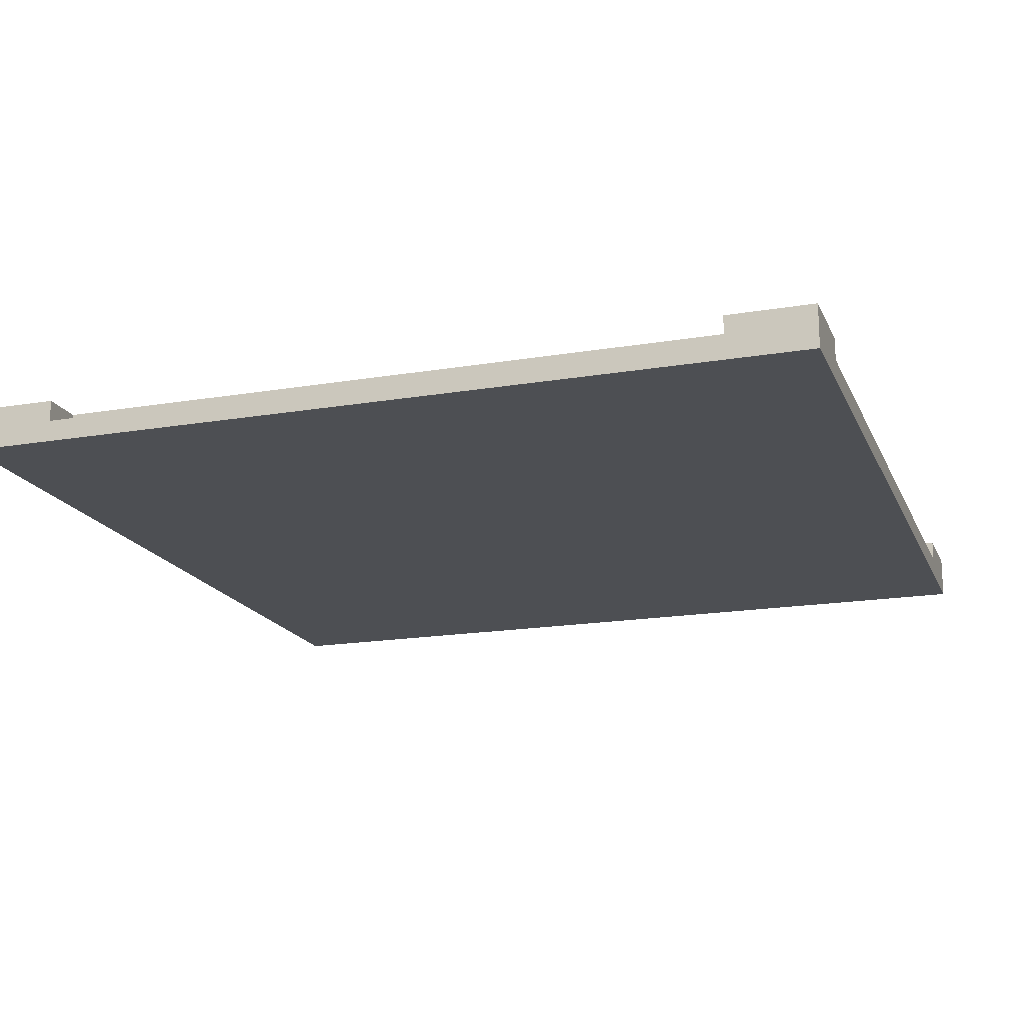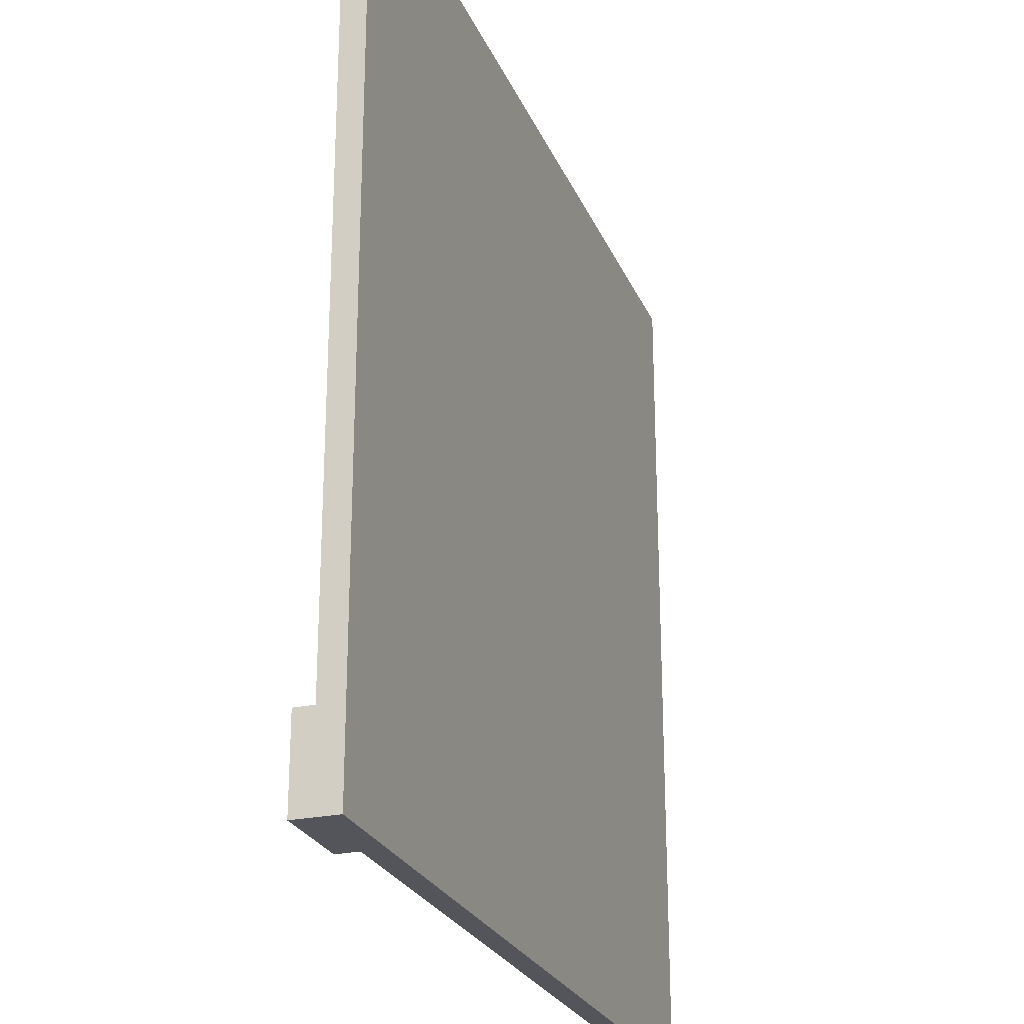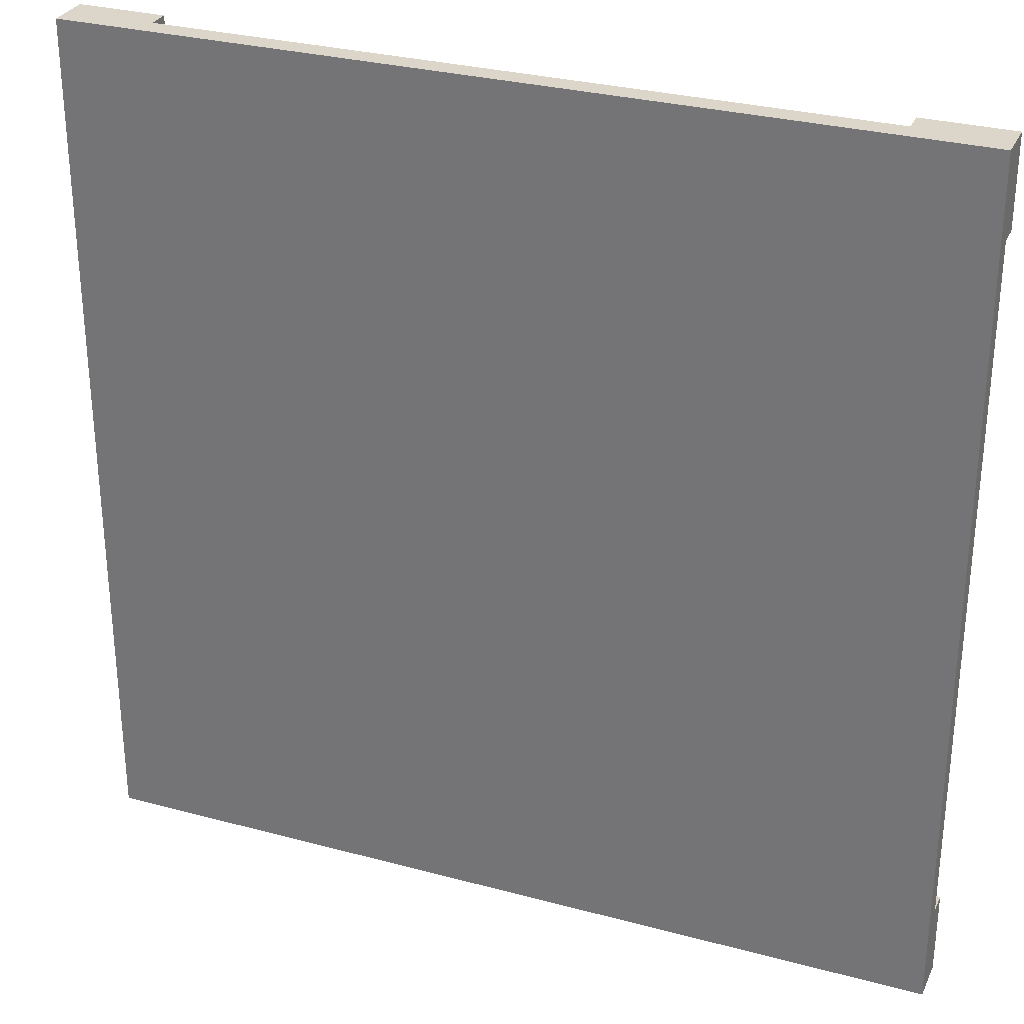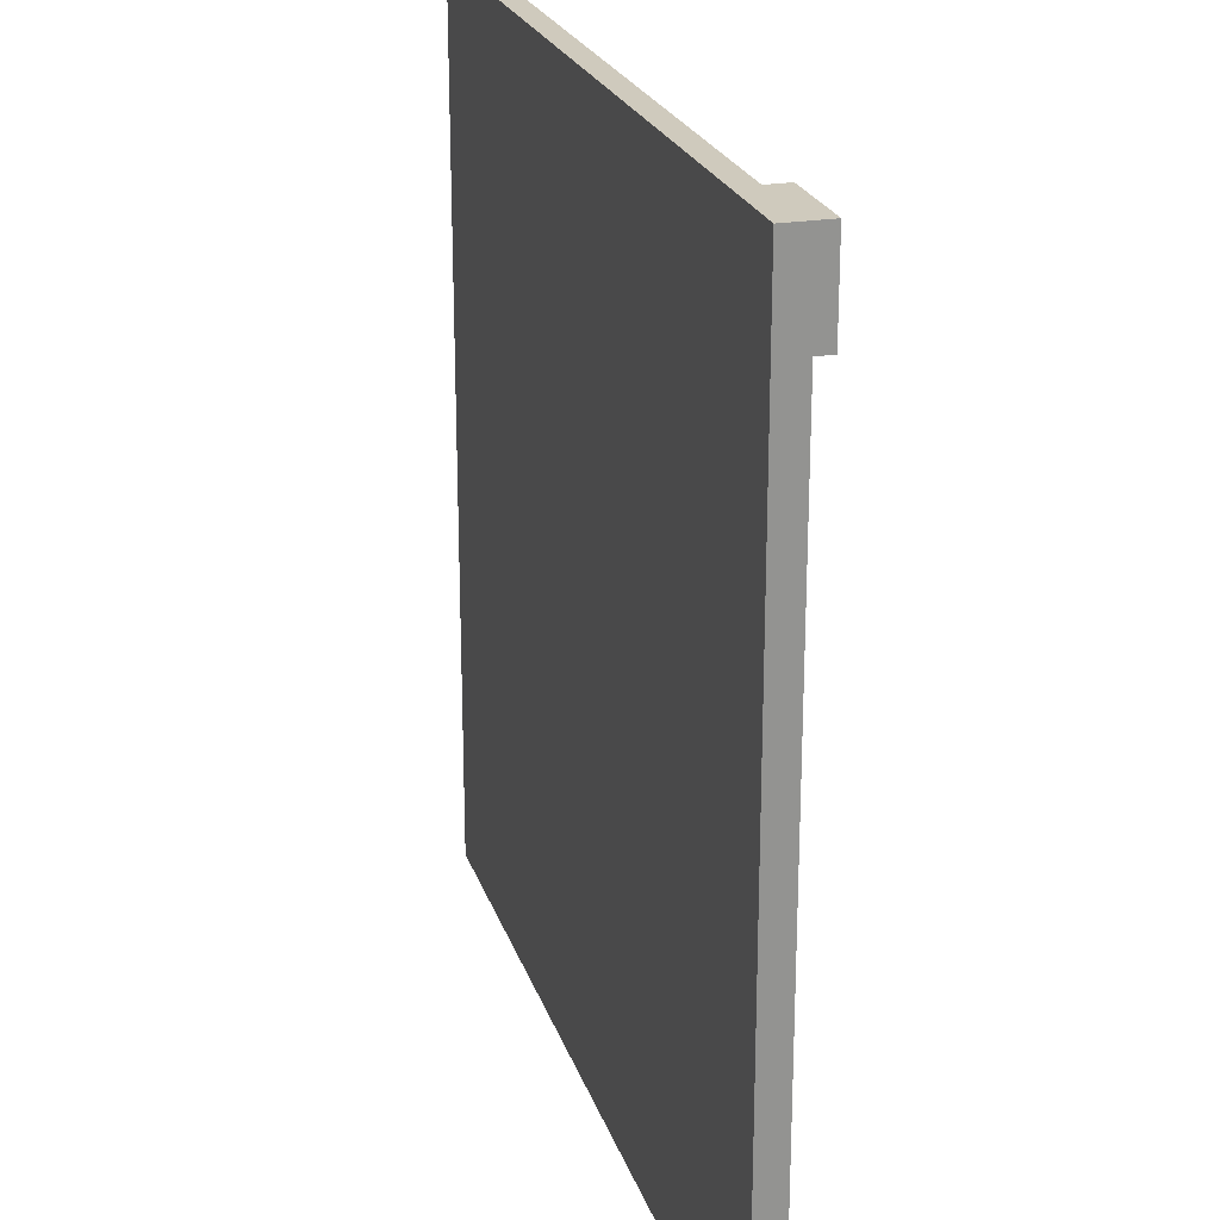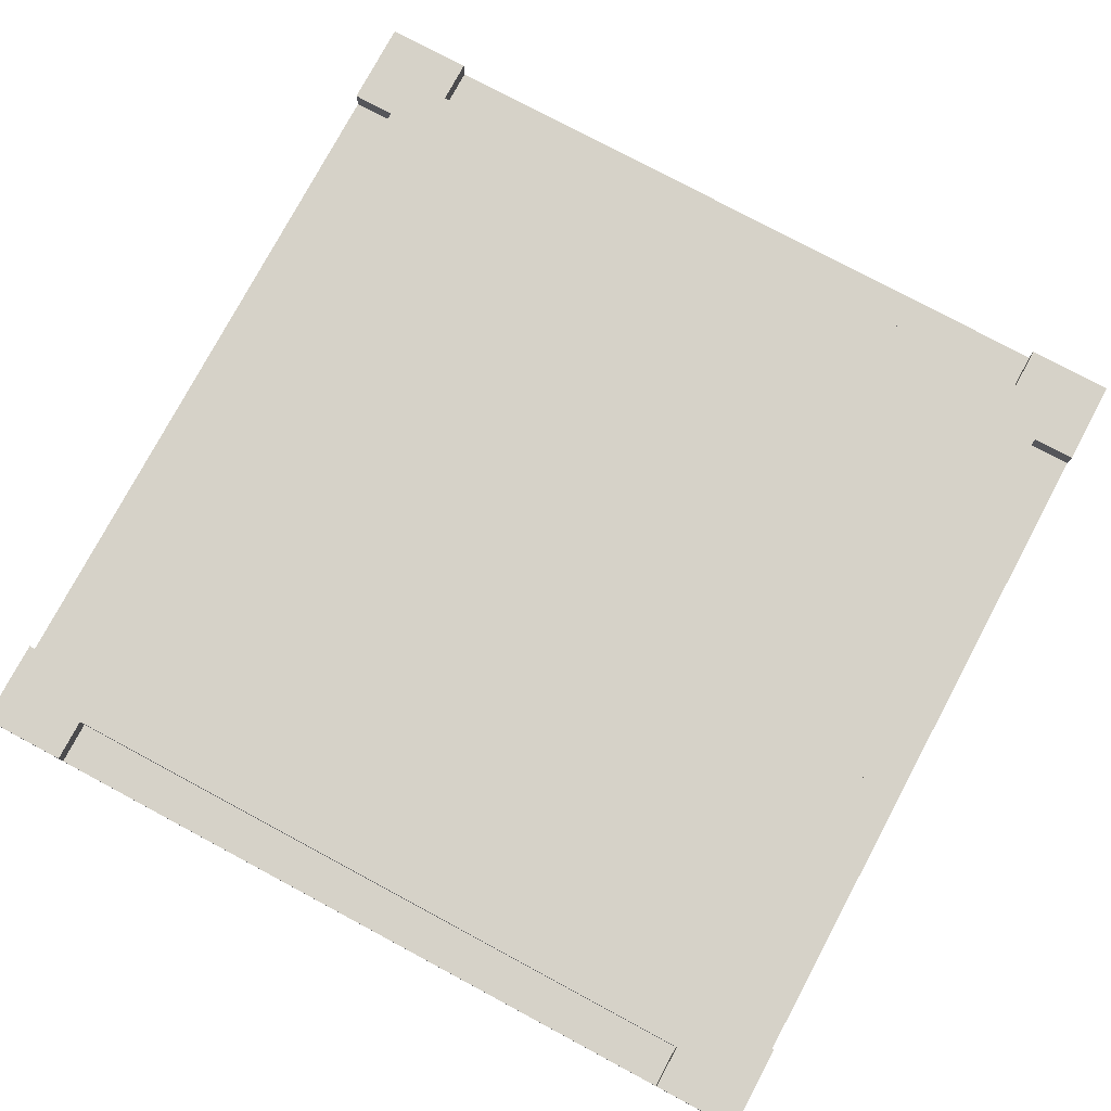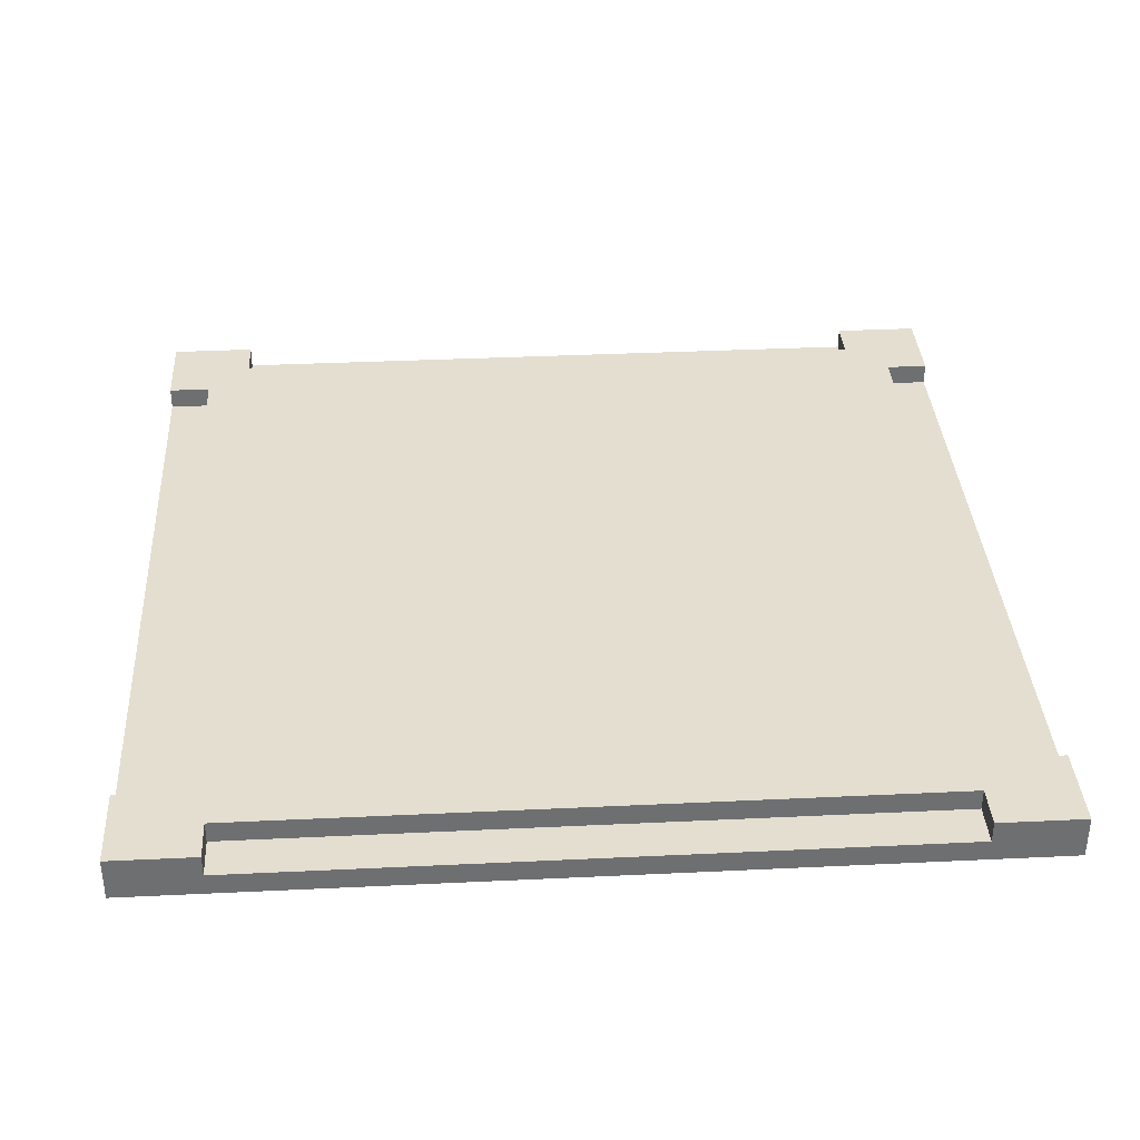
<metadata>
{"format":"obj","ext":"obj","renderer":"f3d","projection":"perspective","resolution":1024,"background":"white","views":[{"elev":-17.7,"azim":108.4,"up":"+Y"},{"elev":-25.0,"azim":-70.9,"up":"+Z"},{"elev":29.9,"azim":21.5,"up":"+Z"},{"elev":23.1,"azim":74.0,"up":"+Z"},{"elev":77.8,"azim":-61.8,"up":"+Y"},{"elev":35.8,"azim":-3.6,"up":"+Y"}]}
</metadata>
<code>
o
v -10 0 2
v -10 0 -2
v -10 0.1 1.6
v -10 0.1 -1.6
v -10 0.2 2
v -10 0.2 1.6
v -10 0.2 -1.6
v -10 0.2 -2
v -9.8 0.1 1.6
v -9.8 0.1 -1.6
v -9.8 0.2 1.6
v -9.8 0.2 -1.6
v -6.4 0.1 2
v -6.4 0.1 1.8
v -6.4 0.1 -1.8
v -6.4 0.1 -2
v -6.4 0.2 2
v -6.4 0.2 1.8
v -6.4 0.2 -1.8
v -6.4 0.2 -2
v -9.6 0.1 2
v -9.6 0.1 1.8
v -9.6 0.1 -1.8
v -9.6 0.1 -2
v -9.6 0.2 2
v -9.6 0.2 1.8
v -9.6 0.2 -1.8
v -9.6 0.2 -2
v -6.2 0.1 1.6
v -6.2 0.1 -1.6
v -6.2 0.2 1.6
v -6.2 0.2 -1.6
v -6 0 2
v -6 0 -2
v -6 0.1 1.6
v -6 0.1 -1.6
v -6 0.2 2
v -6 0.2 1.6
v -6 0.2 -1.6
v -6 0.2 -2
v -10 0 2
v -10 0.2 2
v -9.6 0.1 2
v -9.6 0.2 2
v -6.4 0.1 2
v -6.4 0.2 2
v -6 0 2
v -6 0.2 2
v -9.6 0.1 1.8
v -9.6 0.2 1.8
v -6.4 0.1 1.8
v -6.4 0.2 1.8
v -10 0.1 -1.6
v -10 0.2 -1.6
v -9.8 0.1 -1.6
v -9.8 0.2 -1.6
v -6.2 0.1 -1.6
v -6.2 0.2 -1.6
v -6 0.1 -1.6
v -6 0.2 -1.6
v -10 0.1 1.6
v -10 0.2 1.6
v -9.8 0.1 1.6
v -9.8 0.2 1.6
v -6.2 0.1 1.6
v -6.2 0.2 1.6
v -6 0.1 1.6
v -6 0.2 1.6
v -9.6 0.1 -1.8
v -9.6 0.2 -1.8
v -6.4 0.1 -1.8
v -6.4 0.2 -1.8
v -10 0 -2
v -10 0.2 -2
v -9.6 0.1 -2
v -9.6 0.2 -2
v -6.4 0.1 -2
v -6.4 0.2 -2
v -6 0 -2
v -6 0.2 -2
v -10 0 2
v -6 0 2
v -10 0 -2
v -6 0 -2
v -9.6 0.1 2
v -6.4 0.1 2
v -9.6 0.1 1.8
v -6.4 0.1 1.8
v -10 0.1 1.6
v -9.8 0.1 1.6
v -6.2 0.1 1.6
v -6 0.1 1.6
v -10 0.1 -1.6
v -9.8 0.1 -1.6
v -6.2 0.1 -1.6
v -6 0.1 -1.6
v -9.6 0.1 -1.8
v -6.4 0.1 -1.8
v -9.6 0.1 -2
v -6.4 0.1 -2
v -10 0.2 2
v -9.6 0.2 2
v -6.4 0.2 2
v -6 0.2 2
v -9.6 0.2 1.8
v -6.4 0.2 1.8
v -10 0.2 1.6
v -9.8 0.2 1.6
v -6.2 0.2 1.6
v -6 0.2 1.6
v -10 0.2 -1.6
v -9.8 0.2 -1.6
v -6.2 0.2 -1.6
v -6 0.2 -1.6
v -9.6 0.2 -1.8
v -6.4 0.2 -1.8
v -10 0.2 -2
v -9.6 0.2 -2
v -6.4 0.2 -2
v -6 0.2 -2
f 3 2 1
f 4 2 3
f 5 3 1
f 6 3 5
f 7 2 4
f 8 2 7
f 11 10 9
f 12 10 11
f 17 14 13
f 18 14 17
f 19 16 15
f 20 16 19
f 21 22 25
f 25 22 26
f 23 24 27
f 27 24 28
f 29 30 31
f 31 30 32
f 33 34 35
f 35 34 36
f 33 35 37
f 37 35 38
f 36 34 39
f 39 34 40
f 43 42 41
f 44 42 43
f 45 43 41
f 47 45 41
f 47 46 45
f 48 46 47
f 51 50 49
f 52 50 51
f 55 54 53
f 56 54 55
f 59 58 57
f 60 58 59
f 61 62 63
f 63 62 64
f 65 66 67
f 67 66 68
f 69 70 71
f 71 70 72
f 73 74 75
f 75 74 76
f 73 75 77
f 73 77 79
f 77 78 79
f 79 78 80
f 83 82 81
f 84 82 83
f 85 86 87
f 87 86 88
f 89 90 93
f 93 90 94
f 91 92 95
f 95 92 96
f 97 98 99
f 99 98 100
f 101 102 105
f 103 104 106
f 101 105 107
f 105 106 107
f 107 106 108
f 106 104 109
f 108 106 109
f 109 104 110
f 108 109 112
f 112 109 113
f 111 112 115
f 113 114 115
f 112 113 115
f 115 114 116
f 111 115 117
f 117 115 118
f 116 114 119
f 119 114 120

</code>
